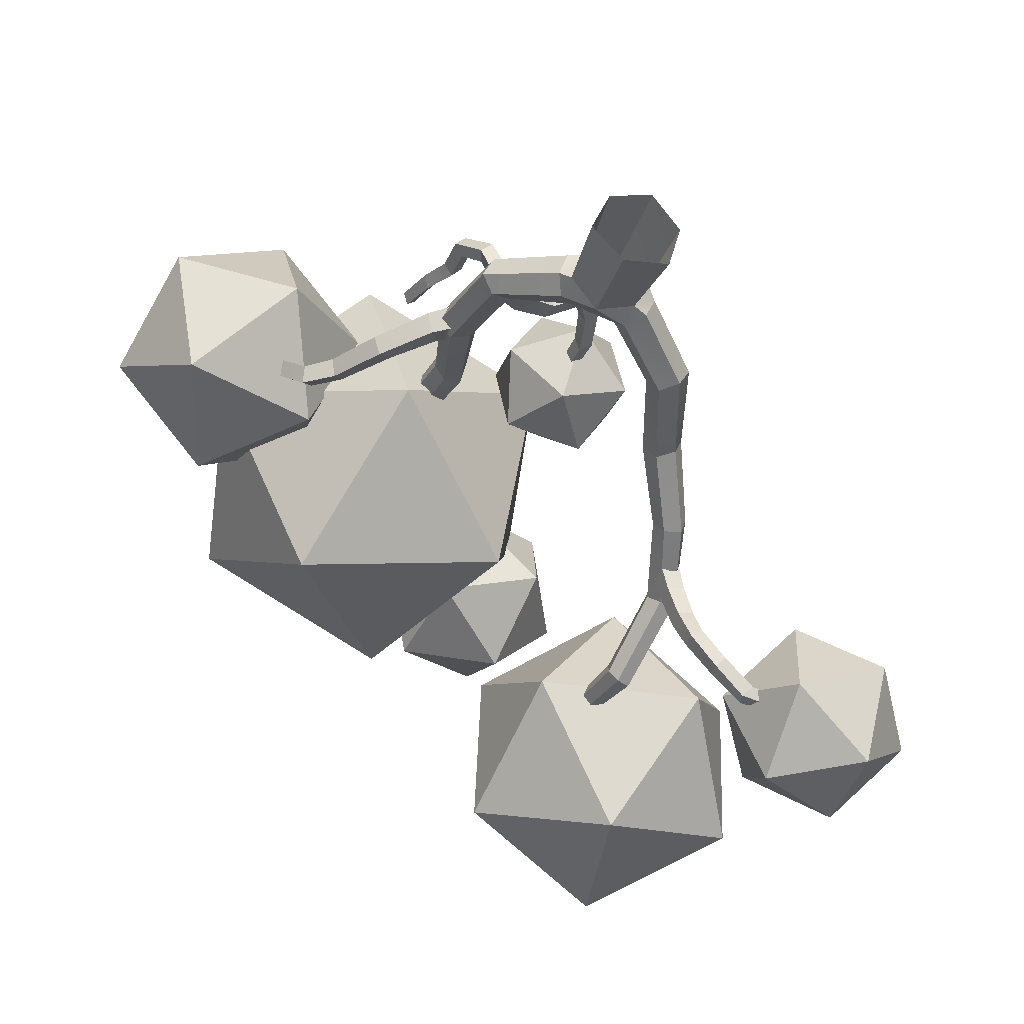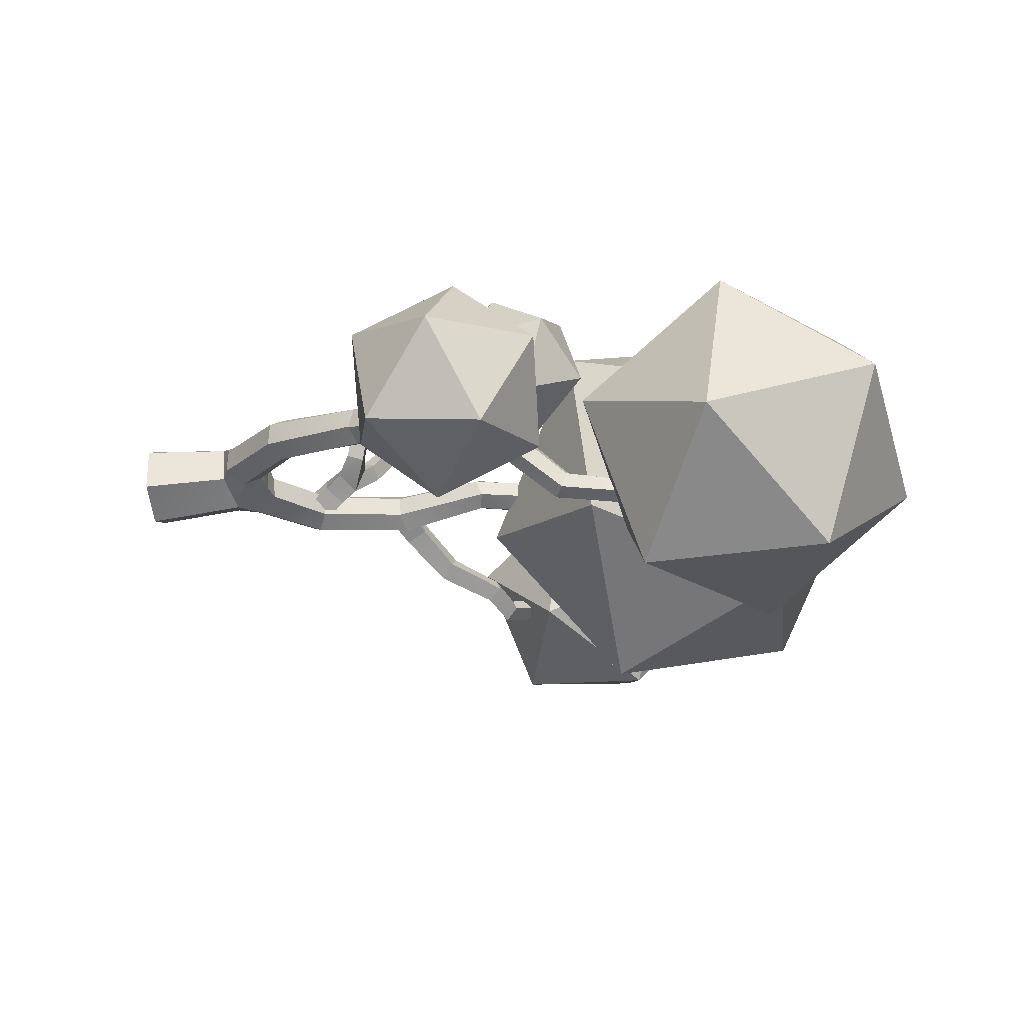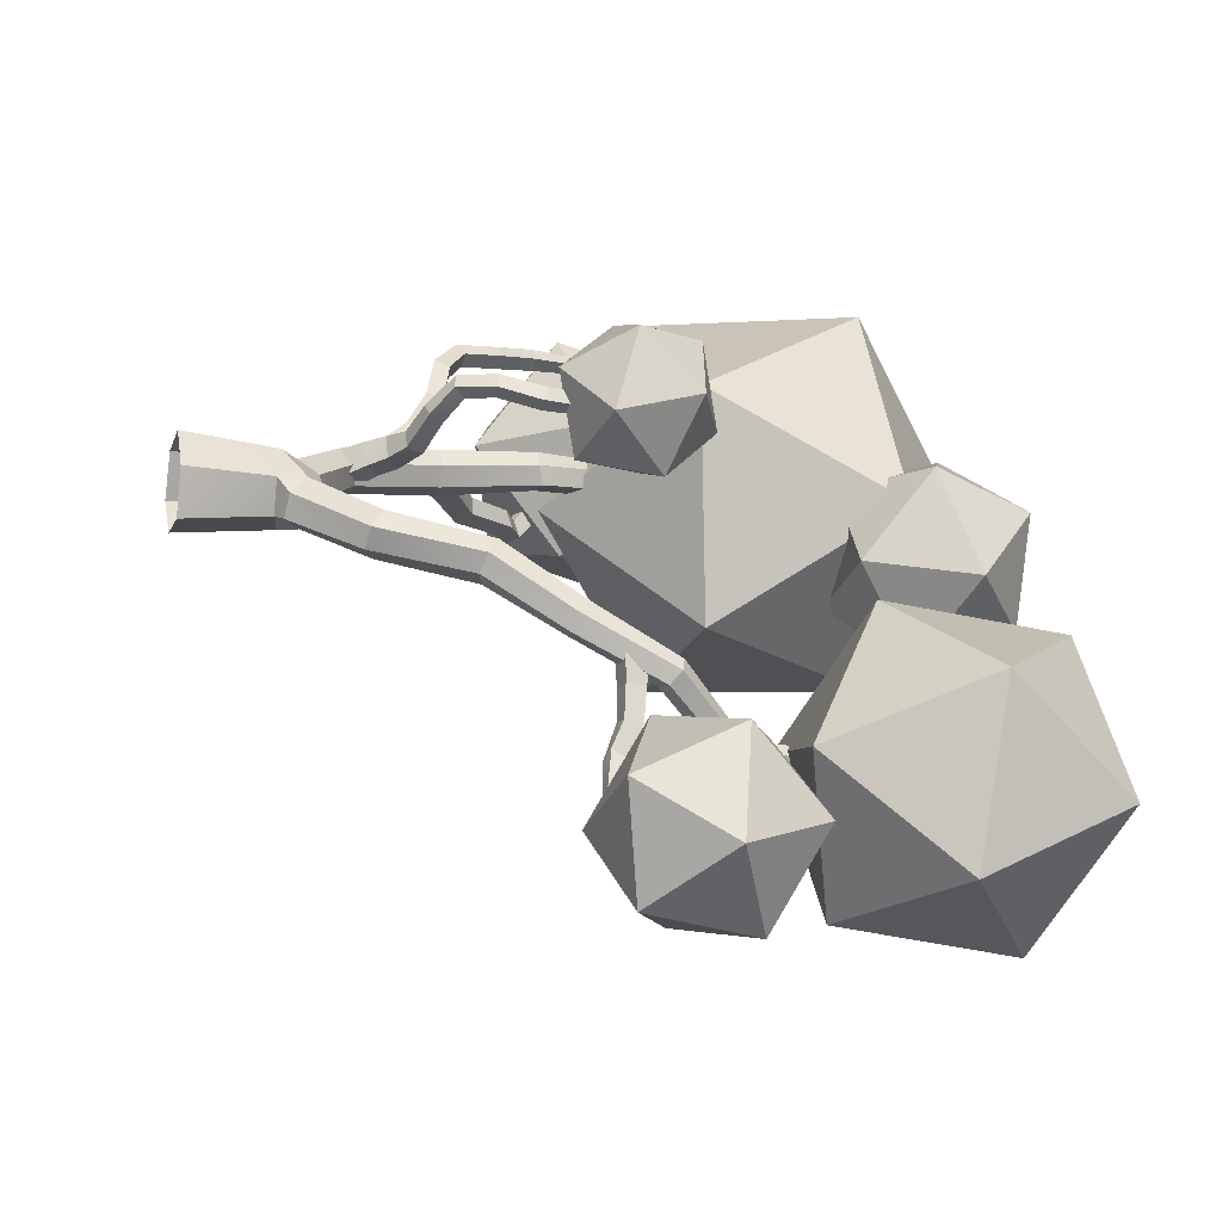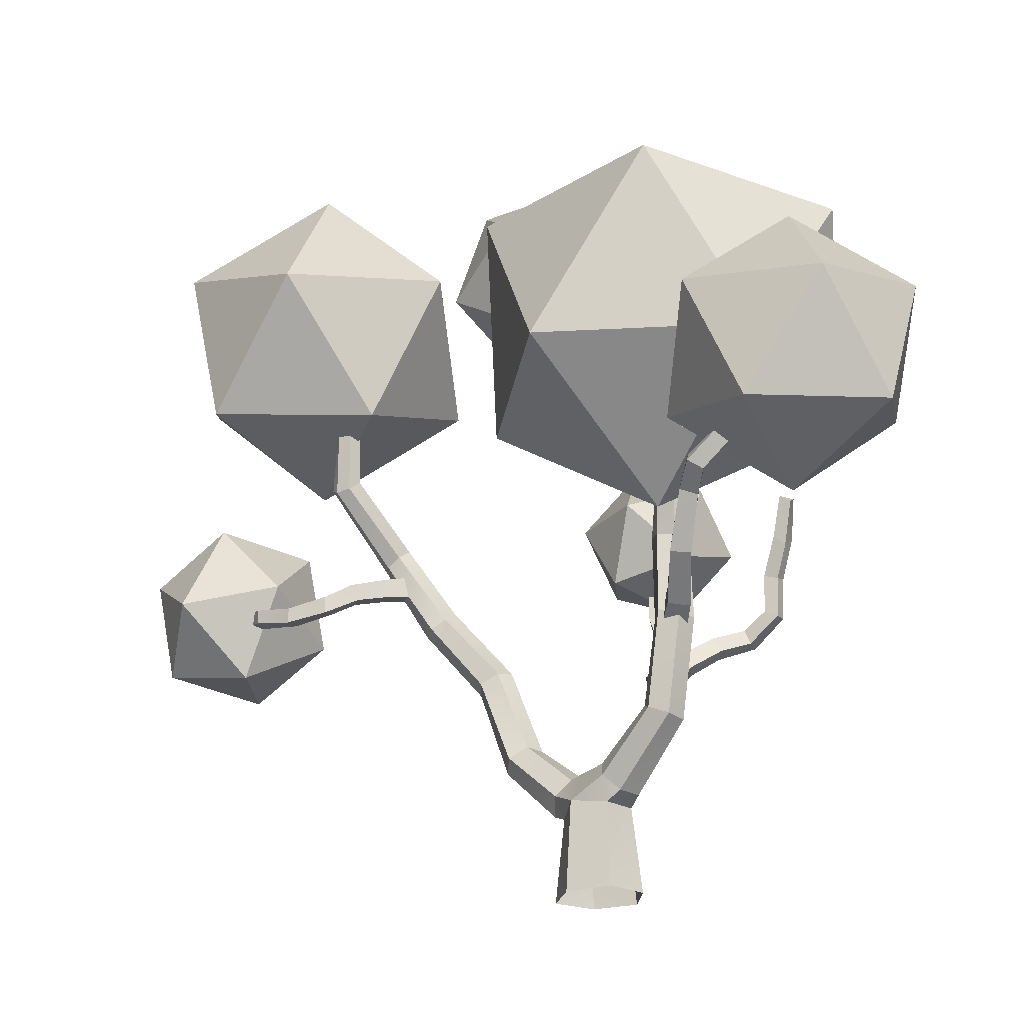
<metadata>
{"format":"obj","ext":"obj","renderer":"f3d","projection":"perspective","resolution":1024,"background":"white","views":[{"elev":-30.4,"azim":-17.3,"up":"+Z"},{"elev":-51.1,"azim":95.9,"up":"+Z"},{"elev":-8.7,"azim":71.6,"up":"+Z"},{"elev":-22.6,"azim":-107.1,"up":"+Y"}]}
</metadata>
<code>
o Default
v 0.04125 0.1483 -0.06774
v 0.03326 0.1782 -0.04132
v 0.1198 0.2587 -0.09382
v 0.1358 0.2402 -0.1239
v 0.05146 0.1824 -0.004137
v 0.1373 0.2582 -0.0603
v 0.07989 0.1527 0.004821
v 0.1734 0.2458 -0.05541
v 0.08789 0.1229 -0.0216
v 0.1877 0.2243 -0.08434
v 0.06968 0.1186 -0.05878
v 0.1673 0.2196 -0.1159
v 0.1667 0.408 -0.1355
v 0.1861 0.3919 -0.1618
v 0.1813 0.415 -0.1041
v 0.2165 0.4103 -0.0972
v 0.2342 0.3896 -0.1214
v 0.2185 0.3796 -0.1514
v 0.227 0.5256 -0.2196
v 0.2417 0.5094 -0.2417
v 0.2421 0.5441 -0.1971
v 0.2723 0.5322 -0.1913
v 0.2855 0.5116 -0.2106
v 0.2742 0.5044 -0.2406
v 0.2592 0.6518 -0.3018
v 0.2794 0.637 -0.317
v 0.2691 0.6689 -0.2794
v 0.2979 0.6703 -0.2749
v 0.3178 0.6609 -0.2943
v 0.308 0.643 -0.3161
v 0.2197 0.7629 -0.4101
v 0.2362 0.7585 -0.4292
v 0.2252 0.7793 -0.3891
v 0.2523 0.7819 -0.3868
v 0.2686 0.7781 -0.4062
v 0.2607 0.7703 -0.4311
v 0.1957 0.9136 -0.4179
v 0.2097 0.91 -0.4346
v 0.2024 0.9201 -0.3979
v 0.2243 0.92 -0.3933
v 0.2381 0.9129 -0.4091
v 0.2316 0.9093 -0.4299
v -0.08166 0.1334 0.008283
v -0.1858 0.244 0.06099
v -0.1646 0.258 0.03193
v -0.06973 0.1609 -0.01907
v -0.06682 0.1304 0.04701
v -0.1671 0.2401 0.09426
v -0.03741 0.159 0.05655
v -0.1342 0.2566 0.1014
v -0.02548 0.1865 0.02919
v -0.1152 0.2753 0.07338
v -0.04032 0.1894 -0.009531
v -0.1299 0.271 0.0382
v -0.214 0.4175 0.07379
v -0.1935 0.4256 0.04343
v -0.2002 0.4152 0.1063
v -0.1641 0.4216 0.1139
v -0.1436 0.417 0.08285
v -0.1574 0.4184 0.05031
v -0.1801 0.574 0.08052
v -0.1619 0.5785 0.05581
v -0.1723 0.583 0.1118
v -0.1396 0.5774 0.1151
v -0.1214 0.5734 0.09026
v -0.1291 0.5835 0.05928
v -0.183 0.7291 0.05579
v -0.2046 0.7237 0.07591
v -0.1947 0.7218 0.1045
v -0.1668 0.7285 0.1106
v -0.1485 0.743 0.09155
v -0.1571 0.7412 0.0625
v -0.183 0.4007 0.05312
v -0.2279 0.4255 0.04742
v -0.2098 0.4599 0.05521
v -0.1646 0.4393 0.06133
v -0.1926 0.3963 0.09535
v -0.2364 0.4215 0.08592
v -0.1742 0.4349 0.1036
v -0.2183 0.4559 0.09371
v -0.3723 0.5739 0.01869
v -0.4248 0.6046 0.01319
v -0.4036 0.6245 0.02325
v -0.3534 0.5974 0.02982
v -0.3792 0.5652 0.04888
v -0.4246 0.5924 0.04146
v -0.3604 0.5887 0.06001
v -0.4101 0.6172 0.05246
v -0.4696 0.6602 0.05981
v -0.4437 0.6712 0.06671
v -0.4659 0.6402 0.08055
v -0.442 0.6538 0.0899
v -0.1666 0.2617 0.08011
v -0.1333 0.3021 0.09498
v -0.1197 0.3065 0.05482
v -0.1508 0.2676 0.03598
v -0.131 0.2319 0.08881
v -0.1004 0.2762 0.1032
v -0.1153 0.2378 0.04467
v -0.08672 0.2806 0.06301
v -0.03408 0.3585 0.07742
v -0.04688 0.3601 0.1056
v 0.001566 0.378 0.1411
v 0.01636 0.3756 0.1155
v -0.03817 0.331 0.1118
v 0.007011 0.3492 0.1449
v -0.02537 0.3295 0.08365
v 0.02974 0.3513 0.126
v 0.03329 0.403 0.1704
v 0.05105 0.4009 0.1491
v 0.04999 0.3874 0.1862
v 0.06468 0.3813 0.1634
v 0.06378 0.4537 0.1714
v 0.07445 0.445 0.149
v 0.08569 0.4467 0.1842
v 0.09723 0.4405 0.1614
v 0.07658 0.5133 0.1559
v 0.08596 0.5162 0.1311
v 0.1002 0.5208 0.1657
v 0.1089 0.5097 0.1431
v 0.07369 0.5776 0.151
v 0.0811 0.5873 0.1292
v 0.09491 0.5858 0.1612
v 0.1019 0.5774 0.1388
v -0.1131 0.3767 0.1123
v -0.1232 0.3523 0.1287
v -0.1284 0.3865 0.1844
v -0.1187 0.4111 0.172
v -0.09455 0.3467 0.1391
v -0.1006 0.3795 0.1903
v -0.08443 0.3711 0.1228
v -0.09218 0.4067 0.1837
v -0.1438 0.4 0.2334
v -0.1355 0.4251 0.2255
v -0.1223 0.3981 0.2507
v -0.112 0.4211 0.2396
v -0.1807 0.4435 0.2711
v -0.165 0.4545 0.2533
v -0.1613 0.4446 0.2888
v -0.1456 0.4554 0.2709
v -0.1823 0.5127 0.273
v -0.1663 0.5211 0.2547
v -0.1652 0.5188 0.2914
v -0.1477 0.5206 0.2725
v -0.1957 0.5862 0.2632
v -0.2047 0.5686 0.2806
v -0.1939 0.5843 0.2988
v -0.1765 0.5791 0.2797
v 0.2919 0.6179 -0.261
v 0.2949 0.5802 -0.2573
v 0.3037 0.5774 -0.3146
v 0.3014 0.6106 -0.3191
v 0.2577 0.5766 -0.2643
v 0.2711 0.5743 -0.3219
v 0.2548 0.6143 -0.268
v 0.2687 0.6075 -0.3264
v 0.3174 0.5704 -0.369
v 0.3154 0.601 -0.3748
v 0.2864 0.5686 -0.3723
v 0.2863 0.5969 -0.3855
v 0.3237 0.5487 -0.4125
v 0.3292 0.5731 -0.429
v 0.3008 0.5429 -0.431
v 0.2994 0.5728 -0.4326
v 0.3597 0.5313 -0.4724
v 0.3614 0.5586 -0.4752
v 0.341 0.5301 -0.4926
v 0.3395 0.5576 -0.4919
v 0.4143 0.54 -0.5188
v 0.3996 0.5629 -0.5114
v 0.3934 0.5421 -0.5377
v 0.4003 0.5695 -0.5388
v 0.4855 0.5581 -0.5234
v 0.4701 0.5782 -0.5201
v 0.4742 0.5598 -0.5462
v 0.4747 0.5852 -0.5441
v -0.02751 -0.03711 -0.07211
v -0.08025 -0.03495 -0.0129
v -0.06613 0.1154 -0.01019
v -0.01903 0.1258 -0.05995
v -0.04751 -0.03468 0.05844
v -0.03744 0.1148 0.04387
v 0.02862 -0.03627 0.075
v 0.02534 0.1232 0.057
v 0.07489 -0.03833 0.01204
v 0.06913 0.1068 0.005449
v 0.05262 -0.03893 -0.06473
v 0.04478 0.1086 -0.05081
v -0.002531 0.1832 -0.02747
v 0.01701 0.1821 0.02403
v -0.1182 0.333 0.1081
v -0.1005 0.3352 0.06418
v -0.07982 0.3099 0.1114
v -0.062 0.3083 0.07277
v -0.07582 0.3557 0.09904
v 0.08293 0.6555 0.1603
v 0.09122 0.6637 0.1422
v 0.1017 0.6507 0.167
v 0.1101 0.6596 0.149
v -0.2271 0.6435 0.2844
v -0.2174 0.655 0.2684
v -0.2132 0.6539 0.2968
v -0.202 0.6604 0.2807
v 0.09731 0.6644 0.1556
v -0.2153 0.6546 0.2826
v -0.3203 0.4839 0.05727
v -0.3003 0.5124 0.0657
v -0.3094 0.4867 0.02322
v -0.2826 0.5074 0.03496
v 0.5687 1.064 -0.3048
v 0.3603 1.269 -0.2214
v 0.3098 0.9735 -0.174
v 0.4226 0.8199 -0.4108
v 0.124 0.8737 -0.3928
v 0.08551 1.152 -0.2758
v 0.5043 1.299 -0.4875
v 0.5428 1.021 -0.6045
v 0.3185 1.199 -0.7063
v 0.2679 0.903 -0.6589
v 0.05963 1.108 -0.5755
v 0.2057 1.353 -0.4695
v -0.4242 1.128 0.3038
v -0.04465 1.103 0.3599
v -0.1836 1.332 0.08415
v -0.2618 0.7859 0.3718
v 0.079 0.7788 0.1941
v 0.1273 1.116 0.01636
v -0.4867 1.156 -0.0744
v -0.3631 0.8323 -0.2402
v -0.5351 0.819 0.1034
v -0.2241 0.6034 0.03558
v 0.01644 0.8075 -0.1841
v -0.1459 1.149 -0.2521
v -0.6315 0.8767 0.3491
v -0.5696 1.01 0.1526
v -0.7372 0.8321 0.132
v -0.6673 0.6453 0.2752
v -0.6276 0.6359 0.03302
v -0.5672 0.8616 -0.04275
v -0.3961 0.9338 0.3085
v -0.4564 0.7081 0.3843
v -0.2864 0.7376 0.2095
v -0.454 0.5593 0.1889
v -0.3922 0.693 -0.007549
v -0.3564 0.9244 0.06634
v 0.001367 0.6999 0.06165
v 0.09238 0.8007 0.1144
v 0.143 0.695 0.0278
v 0.07156 0.5722 0.06019
v 0.2059 0.5941 0.112
v 0.2188 0.7353 0.1455
v -0.01033 0.7432 0.2002
v -0.02319 0.602 0.1668
v 0.05264 0.6424 0.2844
v 0.1032 0.5367 0.1979
v 0.1943 0.6375 0.2506
v 0.1241 0.7652 0.252
v 0.7297 0.5976 -0.5754
v 0.6065 0.491 -0.6608
v 0.6105 0.6718 -0.6941
v 0.6423 0.4654 -0.4822
v 0.469 0.4579 -0.5433
v 0.4494 0.5855 -0.6742
v 0.6487 0.7579 -0.5362
v 0.5112 0.7248 -0.4187
v 0.6684 0.6303 -0.4052
v 0.5072 0.544 -0.3853
v 0.388 0.6183 -0.504
v 0.4755 0.7505 -0.5972
v 0.1051 1.123 -0.2387
v 0.2385 1.188 -0.1143
v 0.1595 1.013 -0.08794
v -0.02778 1.024 -0.1374
v 0.0236 1.029 0.04959
v 0.1882 1.131 0.06386
v 0.1001 1.307 -0.1801
v -0.06448 1.206 -0.1943
v -0.03579 1.323 -0.04251
v -0.1148 1.148 -0.01615
v 0.01864 1.214 0.1082
v 0.1515 1.312 0.006935
f 1 3 4
f 6 2 5
f 7 6 5
f 9 8 7
f 9 12 10
f 1 12 11
f 3 14 4
f 15 3 6
f 16 6 8
f 8 17 16
f 10 18 17
f 4 18 12
f 19 14 13
f 15 19 13
f 16 21 15
f 17 22 16
f 18 23 17
f 18 20 24
f 25 20 19
f 21 25 19
f 28 21 22
f 29 22 23
f 23 30 29
f 24 26 30
f 26 31 32
f 33 25 27
f 34 27 28
f 29 34 28
f 30 35 29
f 26 36 30
f 31 38 32
f 33 37 31
f 33 40 39
f 34 41 40
f 42 35 36
f 38 36 32
f 43 45 46
f 43 48 44
f 47 50 48
f 49 52 50
f 54 51 53
f 46 54 53
f 55 45 44
f 57 44 48
f 57 50 58
f 58 52 59
f 60 52 54
f 45 60 54
f 61 56 55
f 57 61 55
f 58 63 57
f 58 65 64
f 60 65 59
f 60 62 66
f 62 68 67
f 63 68 61
f 70 63 64
f 70 65 71
f 66 71 65
f 66 67 72
f 73 75 76
f 73 78 74
f 77 80 78
f 76 80 79
f 81 83 84
f 81 86 82
f 88 85 87
f 84 88 87
f 89 83 82
f 86 89 82
f 88 91 86
f 90 88 83
f 93 95 96
f 97 94 93
f 97 100 98
f 99 95 100
f 102 104 101
f 102 106 103
f 107 106 105
f 107 104 108
f 103 110 104
f 106 109 103
f 106 112 111
f 108 110 112
f 113 110 109
f 113 111 115
f 115 112 116
f 116 110 114
f 114 117 118
f 115 117 113
f 115 120 119
f 120 114 118
f 118 121 122
f 119 121 117
f 124 119 120
f 118 124 120
f 126 128 125
f 129 127 126
f 131 130 129
f 131 128 132
f 127 134 128
f 130 133 127
f 130 136 135
f 132 134 136
f 133 138 134
f 139 133 135
f 135 140 139
f 134 140 136
f 141 138 137
f 141 139 143
f 143 140 144
f 142 140 138
f 142 146 145
f 143 146 141
f 143 148 147
f 142 148 144
f 149 151 152
f 153 151 150
f 155 154 153
f 155 152 156
f 151 158 152
f 151 159 157
f 156 159 154
f 156 158 160
f 157 162 158
f 159 161 157
f 159 164 163
f 162 160 158
f 165 162 161
f 163 165 161
f 163 168 167
f 168 162 166
f 165 170 166
f 165 171 169
f 168 171 167
f 168 170 172
f 169 174 170
f 175 169 171
f 172 175 171
f 172 174 176
f 177 179 180
f 178 182 179
f 183 182 181
f 183 186 184
f 187 186 185
f 177 188 187
f 180 2 1
f 5 189 190
f 7 190 184
f 186 7 184
f 188 9 186
f 1 188 180
f 179 46 180
f 182 43 179
f 49 182 184
f 190 49 184
f 189 51 190
f 46 189 180
f 192 94 191
f 193 94 98
f 193 100 194
f 100 192 194
f 101 195 102
f 105 195 193
f 194 105 193
f 101 194 192
f 122 196 197
f 123 196 121
f 199 123 124
f 122 199 124
f 191 125 192
f 129 191 193
f 195 129 193
f 125 195 192
f 200 145 146
f 200 147 202
f 203 147 148
f 203 145 201
f 196 204 197
f 198 199 197
f 198 197 204
f 200 205 201
f 202 203 201
f 202 201 205
f 85 207 87
f 208 85 81
f 84 207 209
f 81 209 208
f 80 206 78
f 206 74 78
f 209 80 75
f 74 209 75
f 1 2 3
f 6 3 2
f 7 8 6
f 9 10 8
f 9 11 12
f 1 4 12
f 3 13 14
f 15 13 3
f 16 15 6
f 8 10 17
f 10 12 18
f 4 14 18
f 19 20 14
f 15 21 19
f 16 22 21
f 17 23 22
f 18 24 23
f 18 14 20
f 25 26 20
f 21 27 25
f 28 27 21
f 29 28 22
f 23 24 30
f 24 20 26
f 26 25 31
f 33 31 25
f 34 33 27
f 29 35 34
f 30 36 35
f 26 32 36
f 31 37 38
f 33 39 37
f 33 34 40
f 34 35 41
f 42 41 35
f 38 42 36
f 43 44 45
f 43 47 48
f 47 49 50
f 49 51 52
f 54 52 51
f 46 45 54
f 55 56 45
f 57 55 44
f 57 48 50
f 58 50 52
f 60 59 52
f 45 56 60
f 61 62 56
f 57 63 61
f 58 64 63
f 58 59 65
f 60 66 65
f 60 56 62
f 62 61 68
f 63 69 68
f 70 69 63
f 70 64 65
f 66 72 71
f 66 62 67
f 73 74 75
f 73 77 78
f 77 79 80
f 76 75 80
f 81 82 83
f 81 85 86
f 88 86 85
f 84 83 88
f 89 90 83
f 86 91 89
f 88 92 91
f 90 92 88
f 93 94 95
f 97 98 94
f 97 99 100
f 99 96 95
f 102 103 104
f 102 105 106
f 107 108 106
f 107 101 104
f 103 109 110
f 106 111 109
f 106 108 112
f 108 104 110
f 113 114 110
f 113 109 111
f 115 111 112
f 116 112 110
f 114 113 117
f 115 119 117
f 115 116 120
f 120 116 114
f 118 117 121
f 119 123 121
f 124 123 119
f 118 122 124
f 126 127 128
f 129 130 127
f 131 132 130
f 131 125 128
f 127 133 134
f 130 135 133
f 130 132 136
f 132 128 134
f 133 137 138
f 139 137 133
f 135 136 140
f 134 138 140
f 141 142 138
f 141 137 139
f 143 139 140
f 142 144 140
f 142 141 146
f 143 147 146
f 143 144 148
f 142 145 148
f 149 150 151
f 153 154 151
f 155 156 154
f 155 149 152
f 151 157 158
f 151 154 159
f 156 160 159
f 156 152 158
f 157 161 162
f 159 163 161
f 159 160 164
f 162 164 160
f 165 166 162
f 163 167 165
f 163 164 168
f 168 164 162
f 165 169 170
f 165 167 171
f 168 172 171
f 168 166 170
f 169 173 174
f 175 173 169
f 172 176 175
f 172 170 174
f 177 178 179
f 178 181 182
f 183 184 182
f 183 185 186
f 187 188 186
f 177 180 188
f 180 189 2
f 5 2 189
f 7 5 190
f 186 9 7
f 188 11 9
f 1 11 188
f 179 43 46
f 182 47 43
f 49 47 182
f 190 51 49
f 189 53 51
f 46 53 189
f 192 95 94
f 193 191 94
f 193 98 100
f 100 95 192
f 101 192 195
f 105 102 195
f 194 107 105
f 101 107 194
f 122 121 196
f 123 198 196
f 199 198 123
f 122 197 199
f 191 126 125
f 129 126 191
f 195 131 129
f 125 131 195
f 200 201 145
f 200 146 147
f 203 202 147
f 203 148 145
f 196 198 204
f 200 202 205
f 85 206 207
f 208 206 85
f 84 87 207
f 81 84 209
f 80 207 206
f 206 208 74
f 209 207 80
f 74 208 209
f 210 211 212
f 213 210 212
f 214 213 212
f 215 214 212
f 211 215 212
f 216 217 218
f 217 219 218
f 219 220 218
f 220 221 218
f 221 216 218
f 210 216 211
f 213 217 210
f 214 219 213
f 215 220 214
f 211 221 215
f 216 210 217
f 217 213 219
f 219 214 220
f 220 215 221
f 221 211 216
f 222 223 224
f 225 223 222
f 226 223 225
f 227 223 226
f 224 223 227
f 228 229 230
f 230 229 231
f 231 229 232
f 232 229 233
f 233 229 228
f 222 224 228
f 225 222 230
f 226 225 231
f 227 226 232
f 224 227 233
f 228 230 222
f 230 231 225
f 231 232 226
f 232 233 227
f 233 228 224
f 234 235 236
f 237 234 236
f 238 237 236
f 239 238 236
f 235 239 236
f 240 241 242
f 241 243 242
f 243 244 242
f 244 245 242
f 245 240 242
f 234 240 235
f 237 241 234
f 238 243 237
f 239 244 238
f 235 245 239
f 240 234 241
f 241 237 243
f 243 238 244
f 244 239 245
f 245 235 240
f 246 247 248
f 249 246 248
f 250 249 248
f 251 250 248
f 247 251 248
f 252 253 254
f 253 255 254
f 255 256 254
f 256 257 254
f 257 252 254
f 246 252 247
f 249 253 246
f 250 255 249
f 251 256 250
f 247 257 251
f 252 246 253
f 253 249 255
f 255 250 256
f 256 251 257
f 257 247 252
f 258 259 260
f 261 259 258
f 262 259 261
f 263 259 262
f 260 259 263
f 264 265 266
f 266 265 267
f 267 265 268
f 268 265 269
f 269 265 264
f 258 260 264
f 261 258 266
f 262 261 267
f 263 262 268
f 260 263 269
f 264 266 258
f 266 267 261
f 267 268 262
f 268 269 263
f 269 264 260
f 270 271 272
f 273 270 272
f 274 273 272
f 275 274 272
f 271 275 272
f 276 277 278
f 277 279 278
f 279 280 278
f 280 281 278
f 281 276 278
f 270 276 271
f 273 277 270
f 274 279 273
f 275 280 274
f 271 281 275
f 276 270 277
f 277 273 279
f 279 274 280
f 280 275 281
f 281 271 276

</code>
